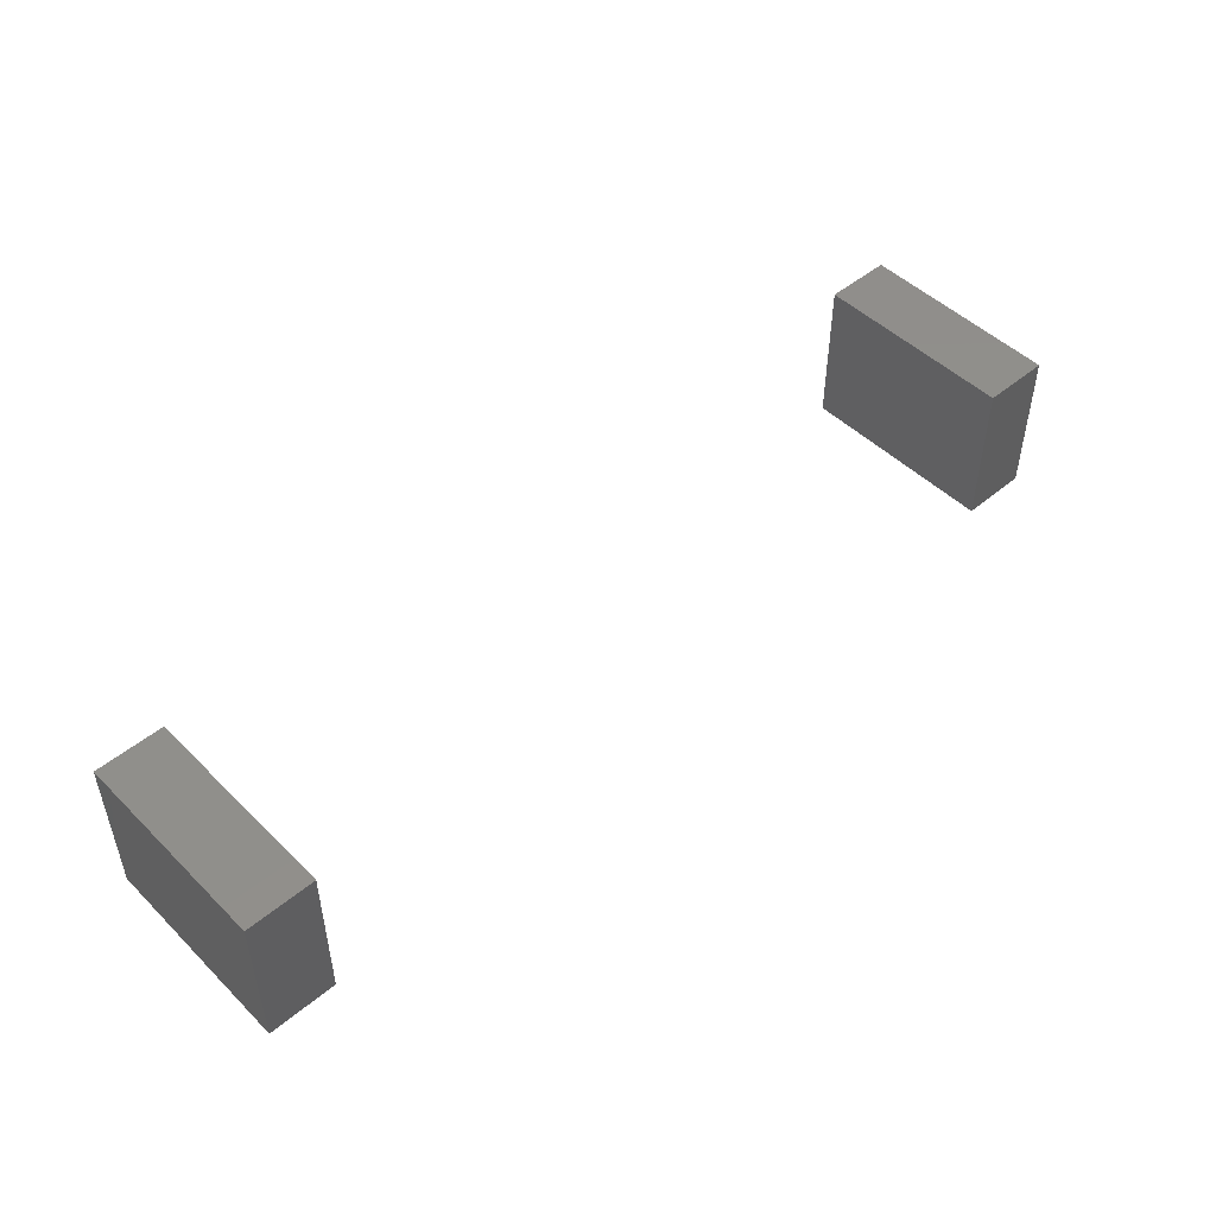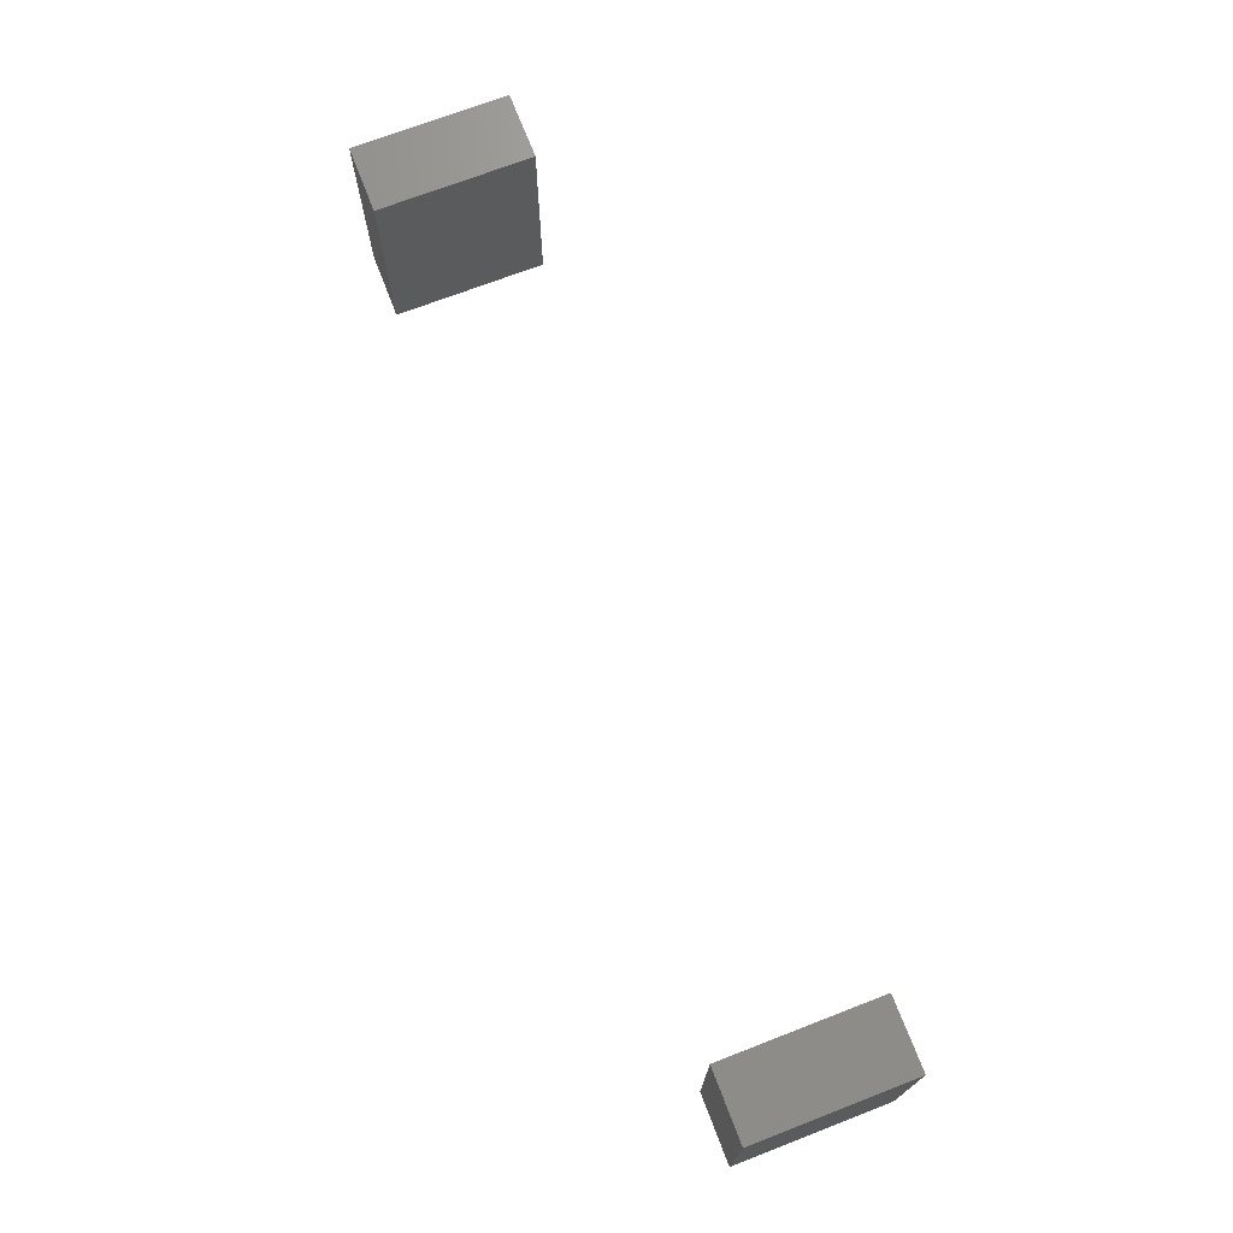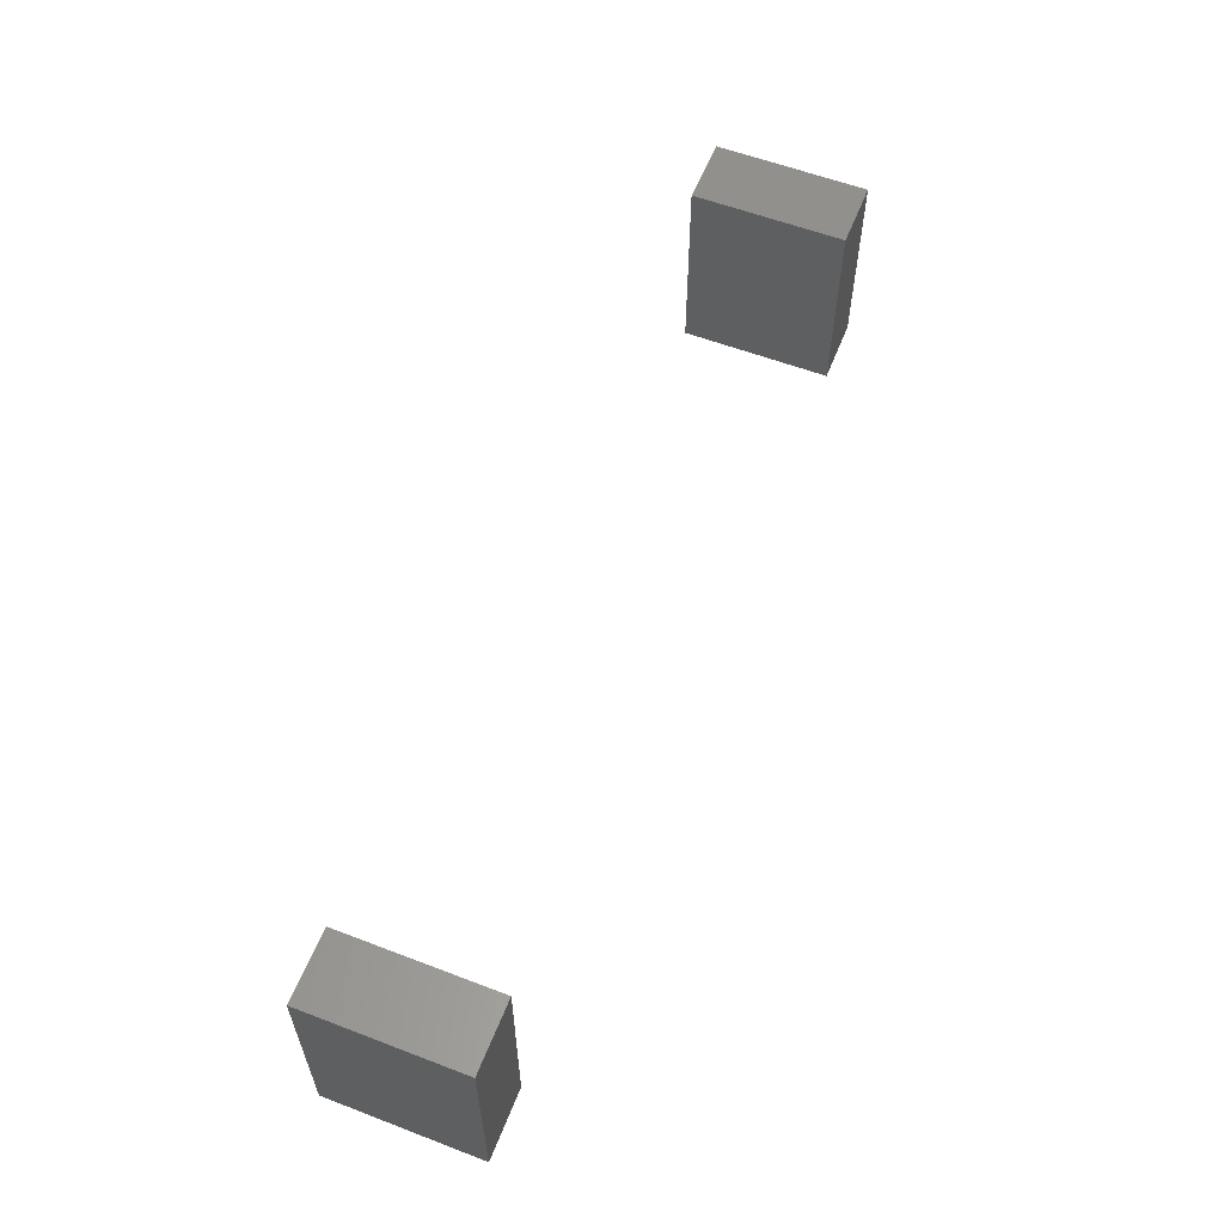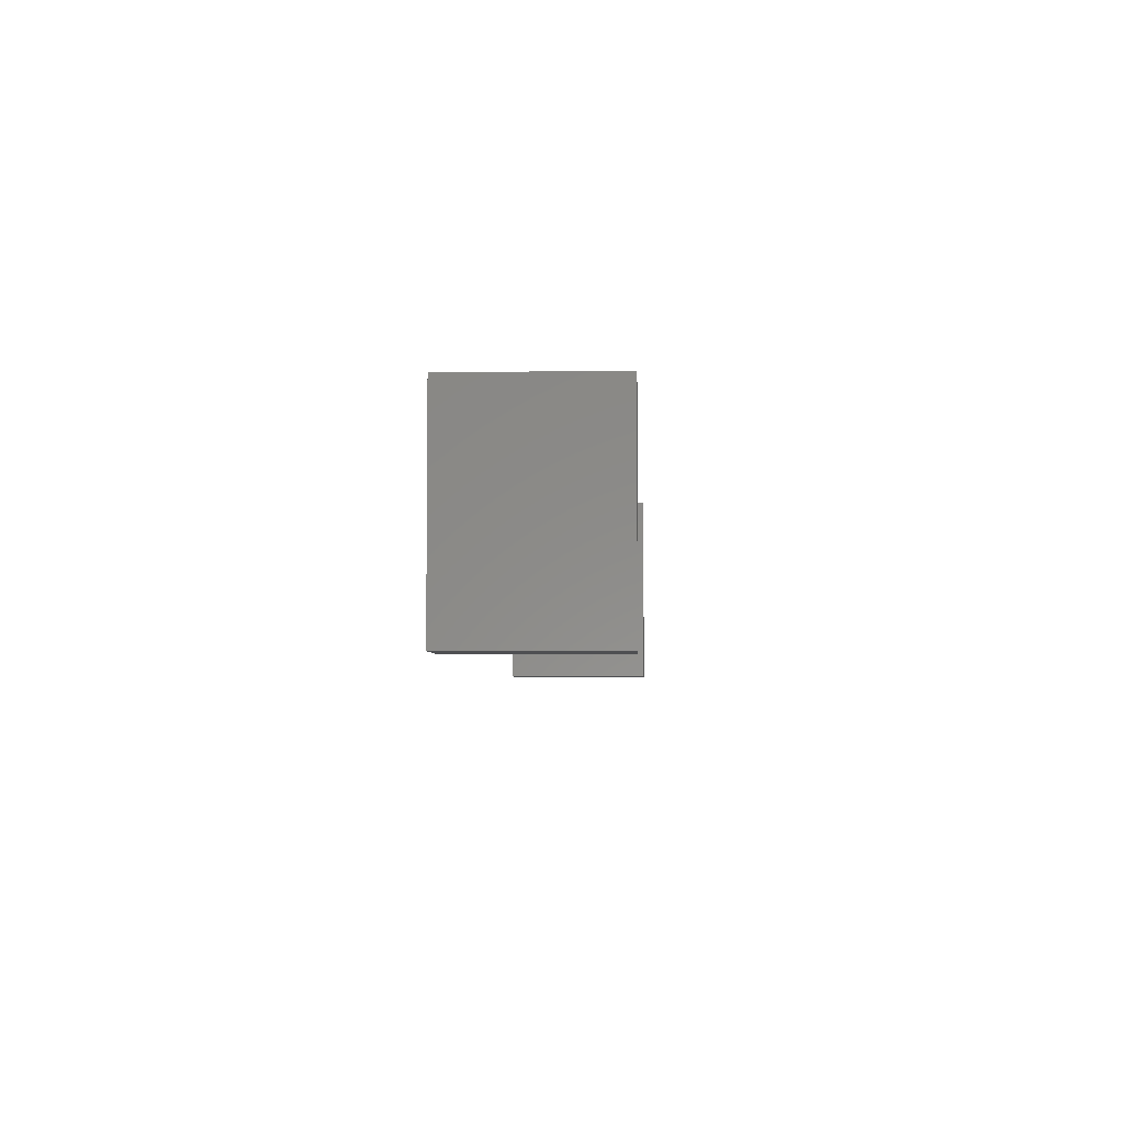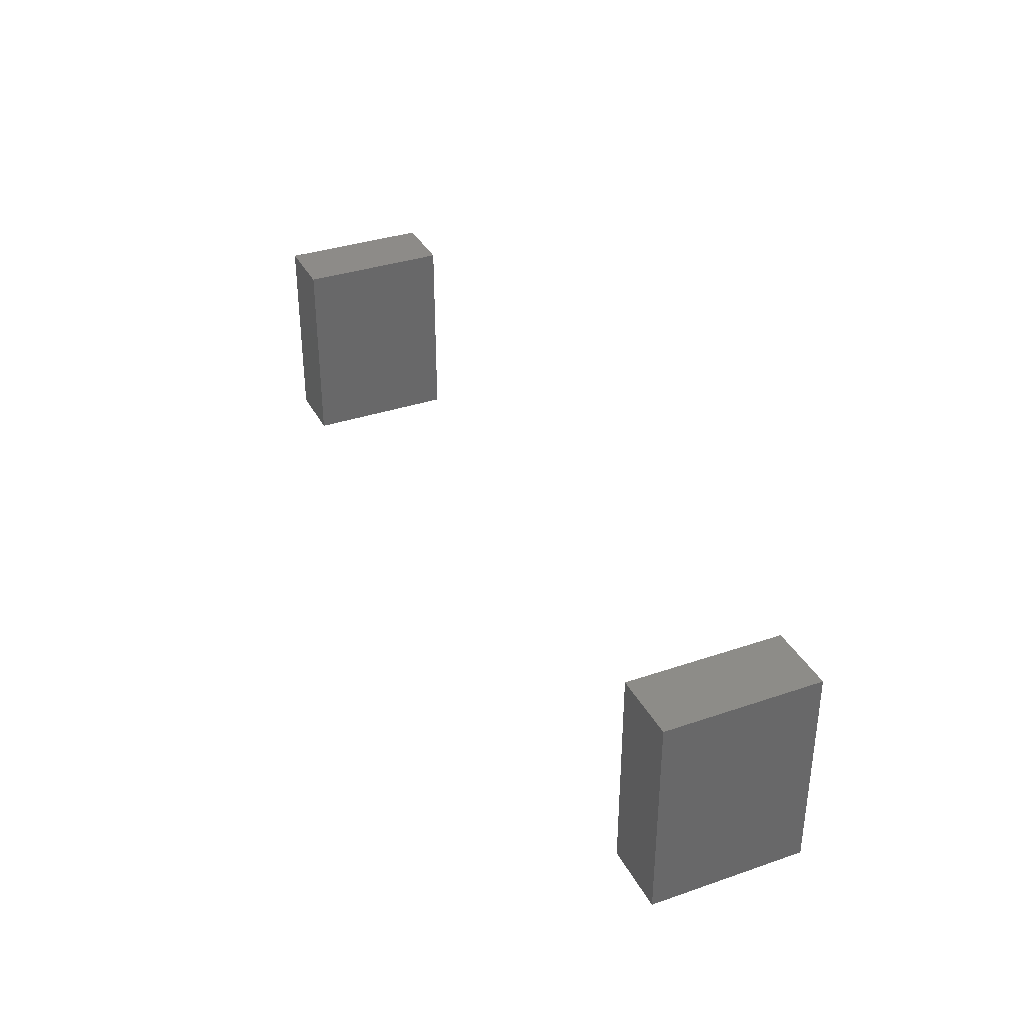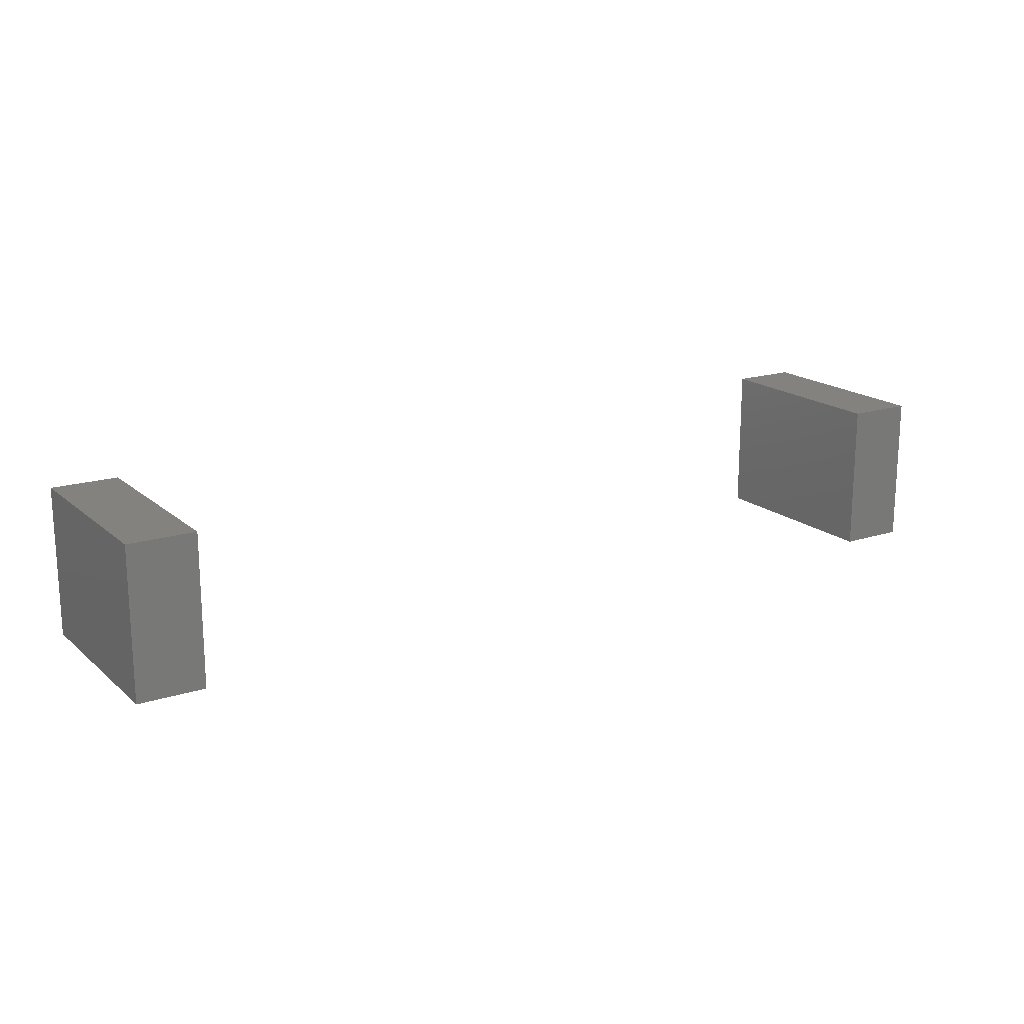
<metadata>
{"format":"stl","ext":"stl","renderer":"f3d","projection":"perspective","resolution":1024,"background":"white","views":[{"elev":48.7,"azim":-42.7,"up":"+Z"},{"elev":71.5,"azim":68.9,"up":"+Y"},{"elev":58.4,"azim":-68.5,"up":"+Y"},{"elev":-4.6,"azim":-87.3,"up":"+Y"},{"elev":35.1,"azim":65.6,"up":"+Y"},{"elev":17.6,"azim":-32.3,"up":"+Z"}]}
</metadata>
<code>
# stl→obj: 48 verts, 56 faces
v 49.4 25.8 2.6
v 50.2 28.2 2.6
v 49.4 28.2 2.6
v 50.2 25.8 2.6
v 49.6 27.7 0.8
v 49.7 27.7 0.8
v 49.7 27.25 0.8
v 49.6 27.25 0.8
v 49.6 26.9 0.8
v 49.7 26.9 0.8
v 49.7 26.45 0.8
v 49.6 26.45 0.8
v 49.4 28.2 0.8
v 50.2 28.2 0.8
v 50.2 27.7 0.8
v 49.4 27.7 0.8
v 49.4 26.45 0.8
v 50.2 26.45 0.8
v 50.2 25.8 0.8
v 49.4 25.8 0.8
v 49.4 27.25 0.8
v 50.2 27.25 0.8
v 50.2 26.9 0.8
v 49.4 26.9 0.8
v 59.6 25.8 2.6
v 60.4 28.2 2.6
v 59.6 28.2 2.6
v 60.4 25.8 2.6
v 60.1 27.7 0.8
v 60.2 27.7 0.8
v 60.2 27.25 0.8
v 60.1 27.25 0.8
v 60.1 26.9 0.8
v 60.2 26.9 0.8
v 60.2 26.45 0.8
v 60.1 26.45 0.8
v 59.6 28.2 0.8
v 60.4 28.2 0.8
v 60.4 27.7 0.8
v 59.6 27.7 0.8
v 59.6 26.45 0.8
v 60.4 26.45 0.8
v 60.4 25.8 0.8
v 59.6 25.8 0.8
v 59.6 27.25 0.8
v 60.4 27.25 0.8
v 60.4 26.9 0.8
v 59.6 26.9 0.8
f 1 2 3
f 1 4 2
f 5 6 7
f 7 8 5
f 9 10 11
f 11 12 9
f 13 14 15
f 15 16 13
f 17 18 19
f 19 20 17
f 21 22 23
f 23 24 21
f 16 5 8
f 8 21 16
f 24 9 12
f 12 17 24
f 6 15 22
f 22 7 6
f 10 23 18
f 18 11 10
f 13 2 14
f 13 2 3
f 20 4 1
f 20 19 4
f 19 2 4
f 19 14 2
f 20 3 13
f 20 1 3
f 25 26 27
f 25 28 26
f 29 30 31
f 31 32 29
f 33 34 35
f 35 36 33
f 37 38 39
f 39 40 37
f 41 42 43
f 43 44 41
f 45 46 47
f 47 48 45
f 40 29 32
f 32 45 40
f 48 33 36
f 36 41 48
f 30 39 46
f 46 31 30
f 34 47 42
f 42 35 34
f 37 26 38
f 37 26 27
f 44 28 25
f 44 43 28
f 43 26 28
f 43 38 26
f 44 27 37
f 44 25 27

</code>
